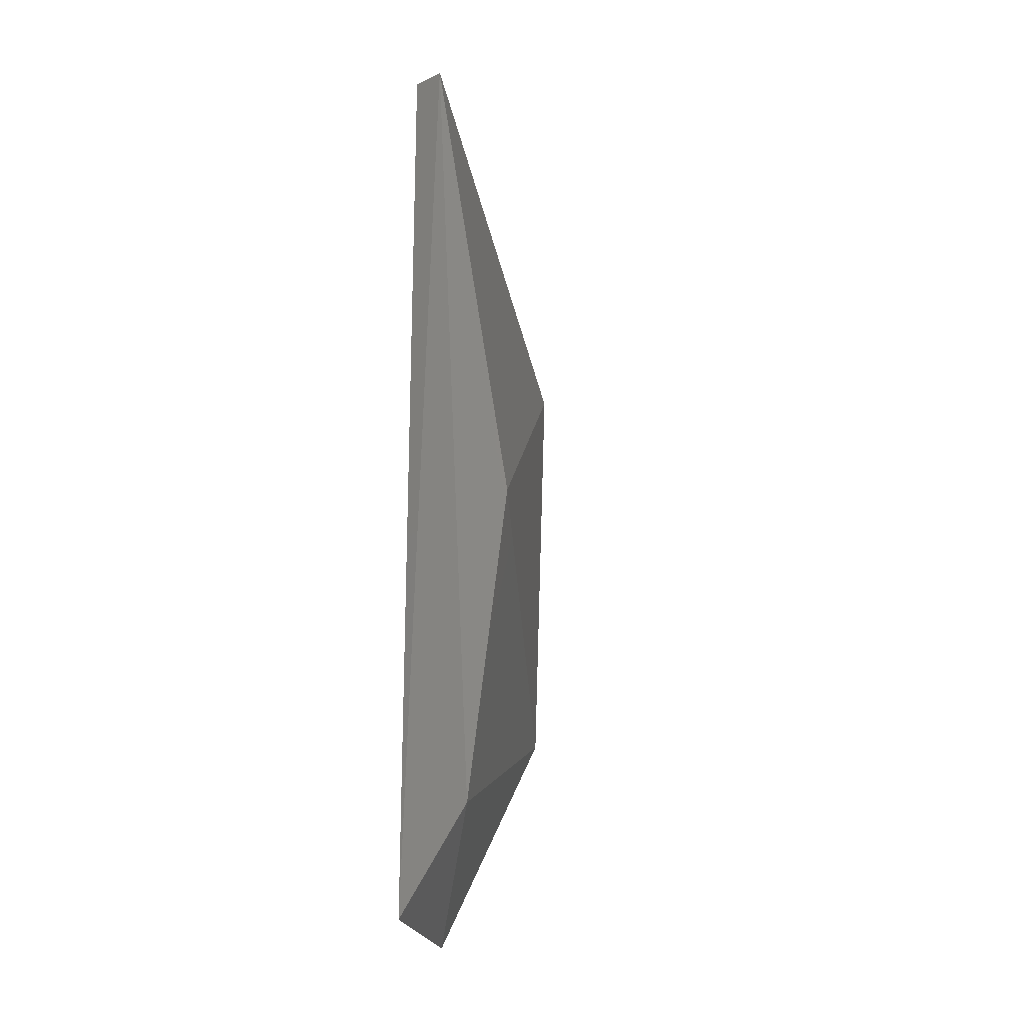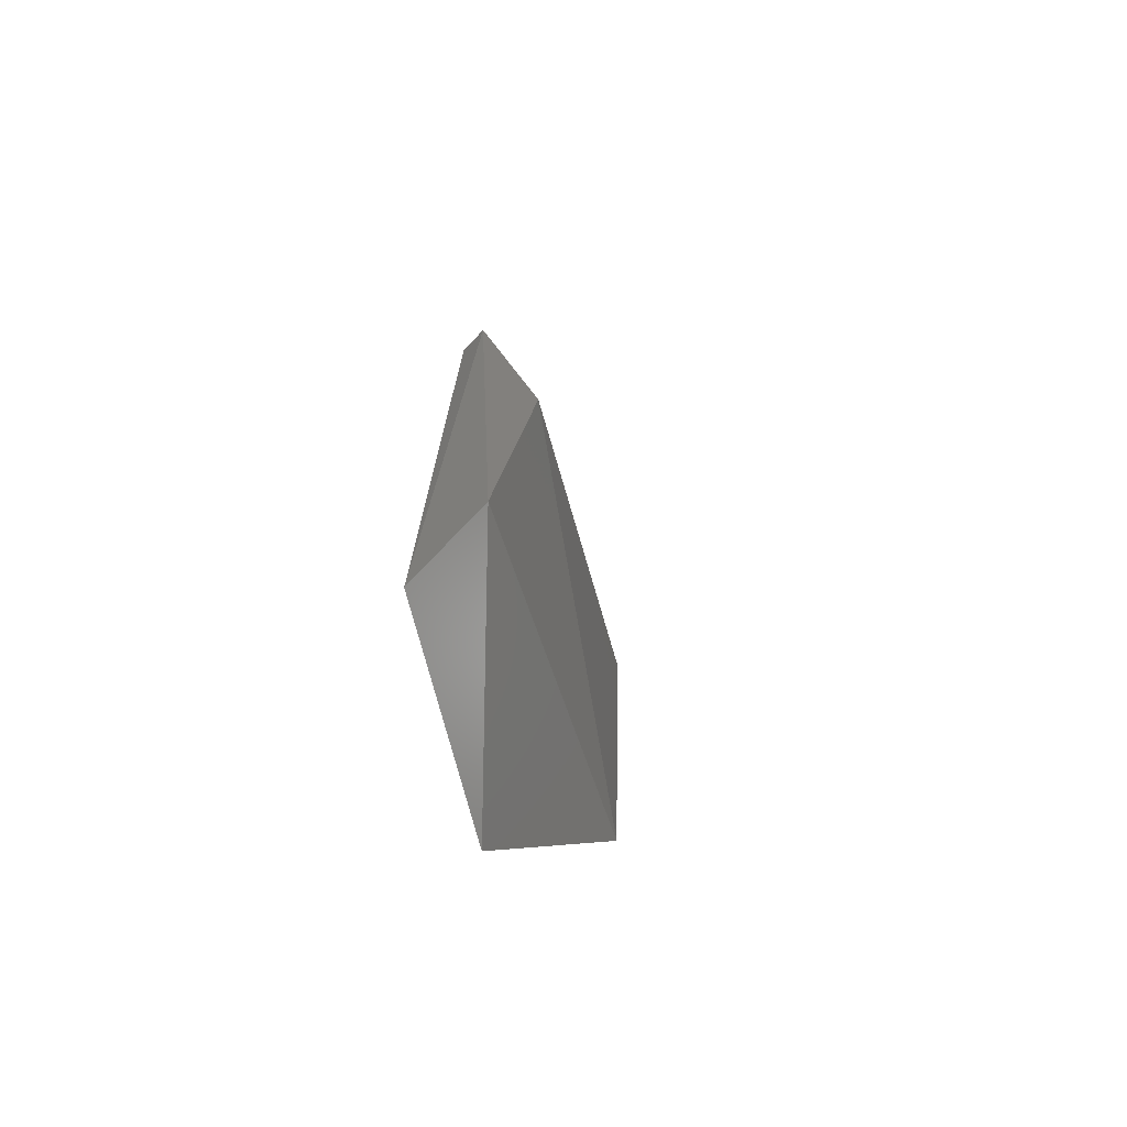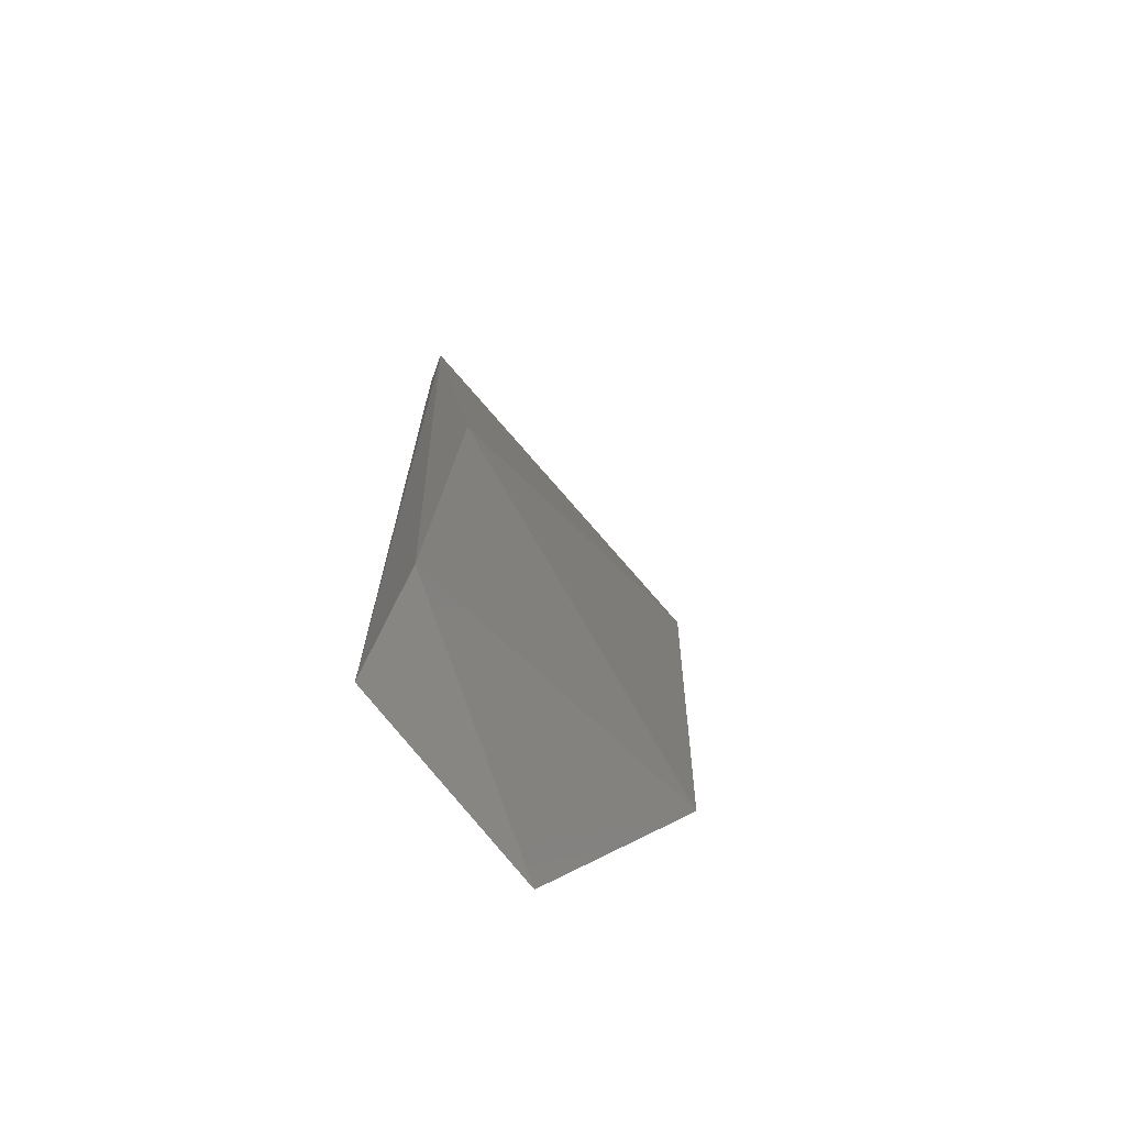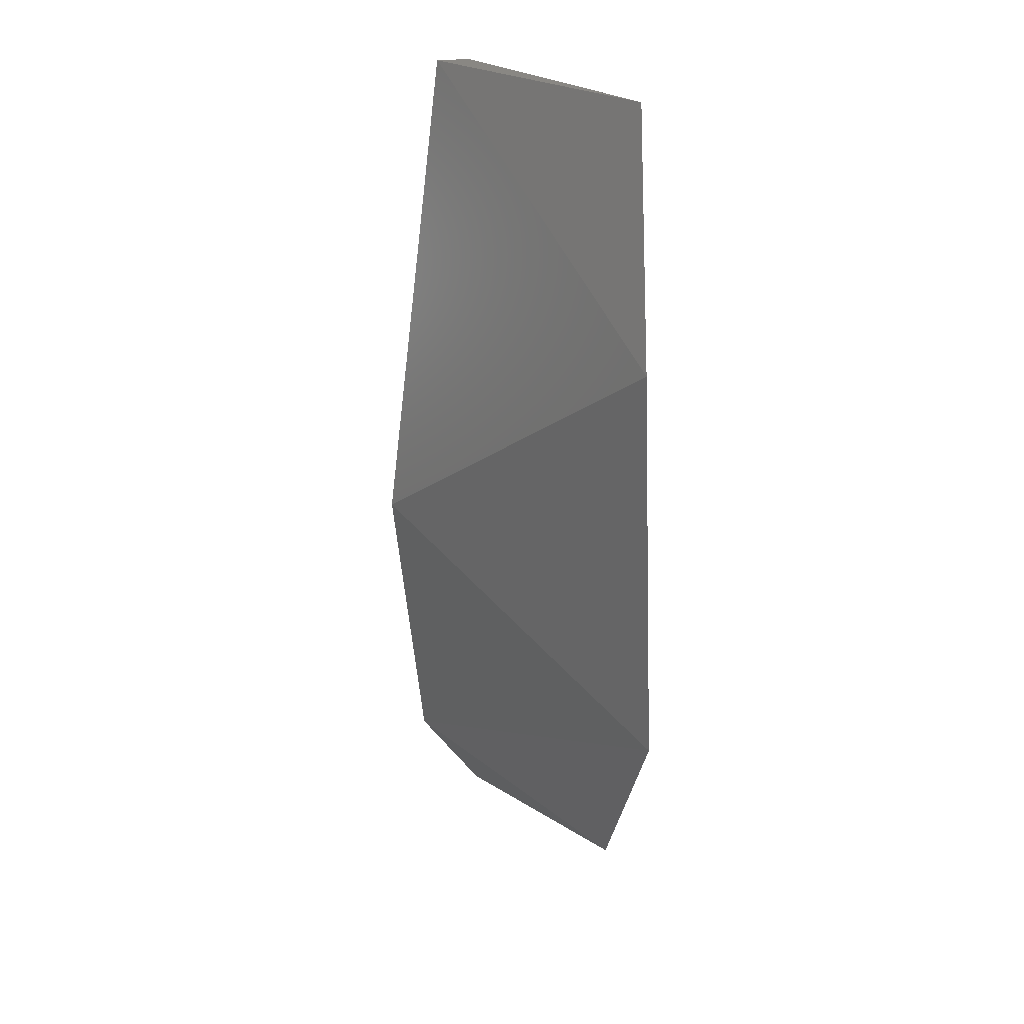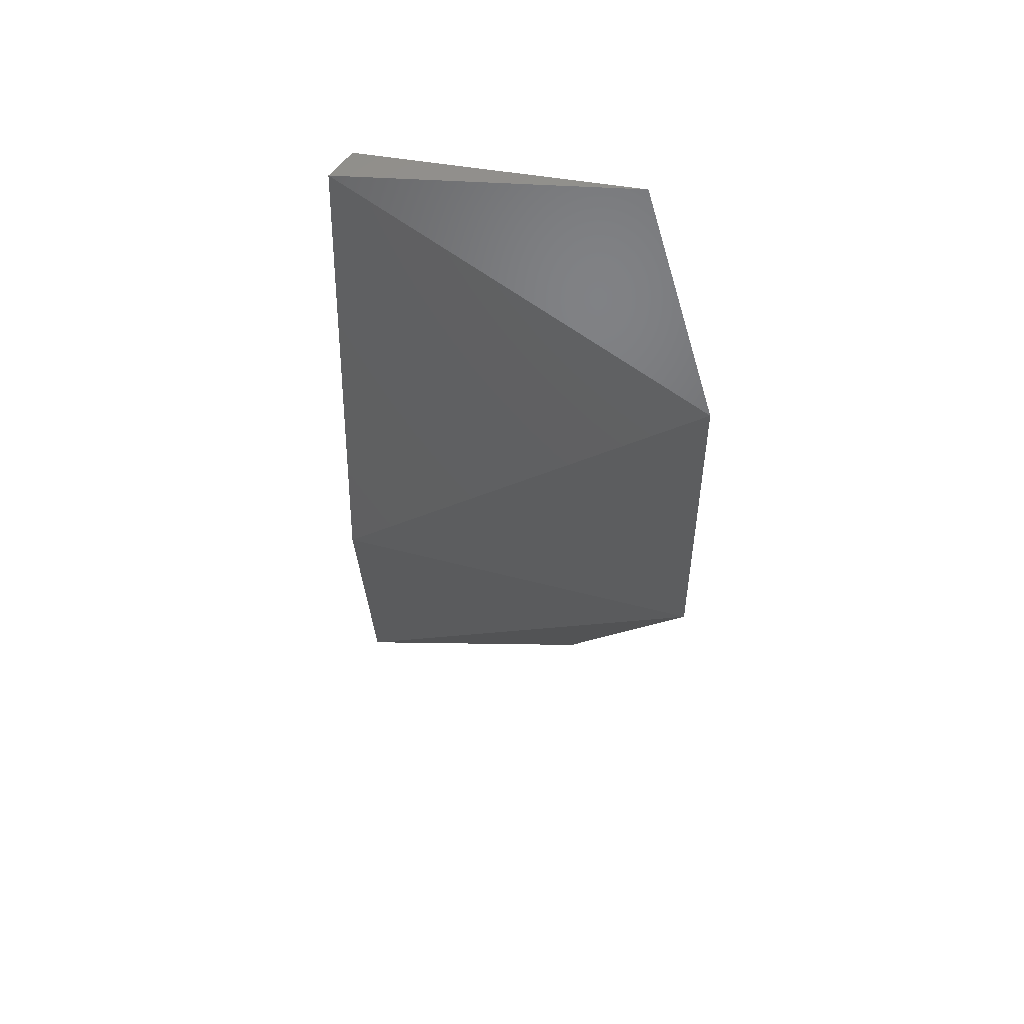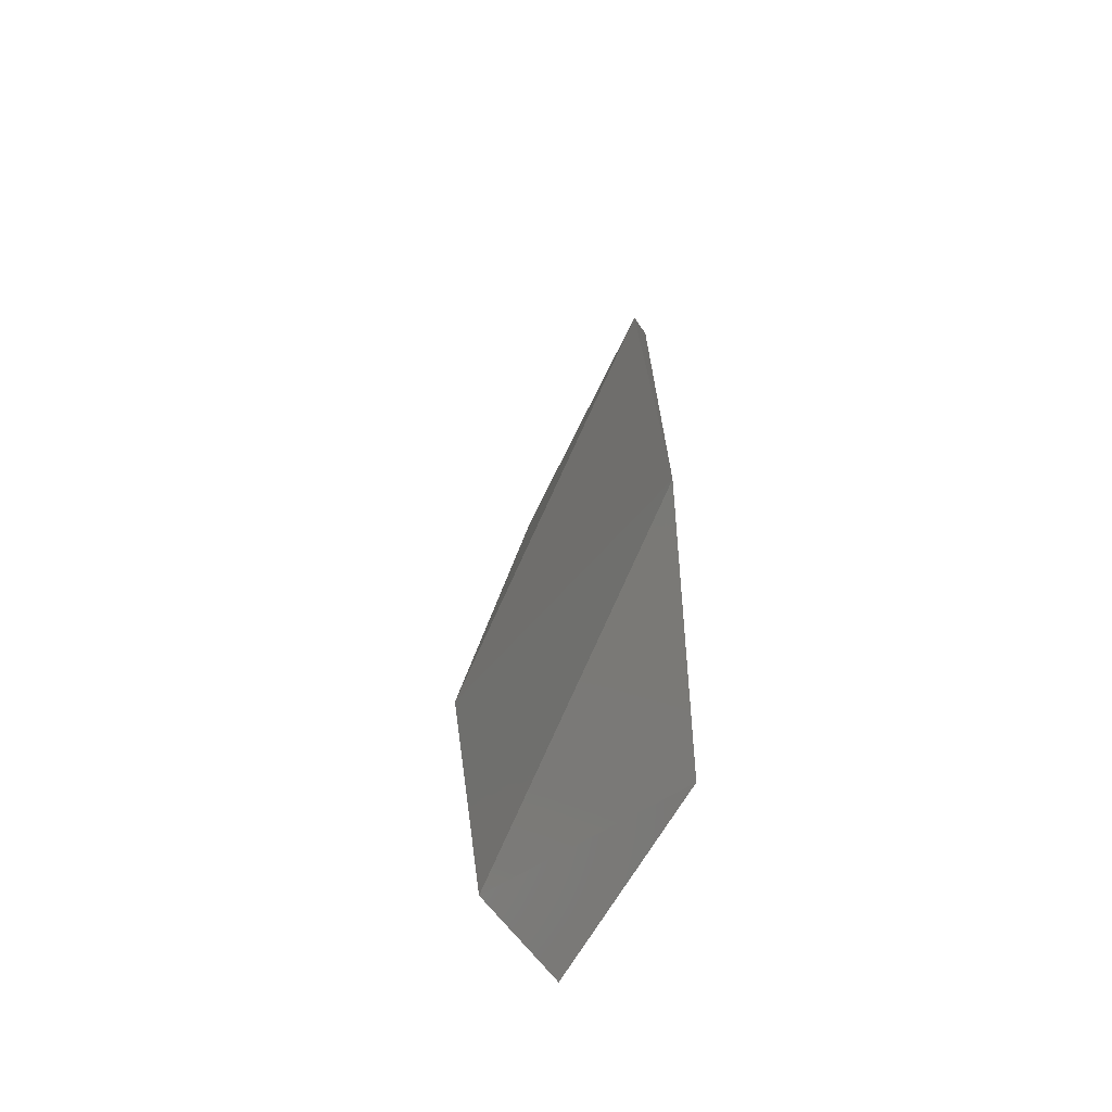
<metadata>
{"format":"stl","ext":"stl","renderer":"f3d","projection":"perspective","resolution":1024,"background":"white","views":[{"elev":-20.6,"azim":40.6,"up":"+Y"},{"elev":-72.6,"azim":46.8,"up":"+Y"},{"elev":-70.2,"azim":69.7,"up":"+Y"},{"elev":25.5,"azim":167.4,"up":"+Y"},{"elev":57.5,"azim":126.1,"up":"+Y"},{"elev":-64.0,"azim":-176.4,"up":"+Y"}]}
</metadata>
<code>
# stl→obj: 9 verts, 14 faces
v 0.5345 0.01931 -0.3381
v 0.5688 0.07926 -0.2525
v 0.5859 -0.04487 -0.261
v 0.5303 -0.08769 -0.3381
v 0.5303 0.07926 -0.3124
v 0.5303 -0.1476 -0.2995
v 0.5773 -0.1219 -0.2568
v 0.5602 -0.1476 -0.2525
v 0.5602 0.07926 -0.2525
f 1 2 3
f 1 3 4
f 5 2 1
f 5 1 4
f 6 5 4
f 7 4 3
f 7 3 2
f 7 2 8
f 7 8 6
f 7 6 4
f 9 2 5
f 9 5 6
f 9 6 8
f 9 8 2

</code>
